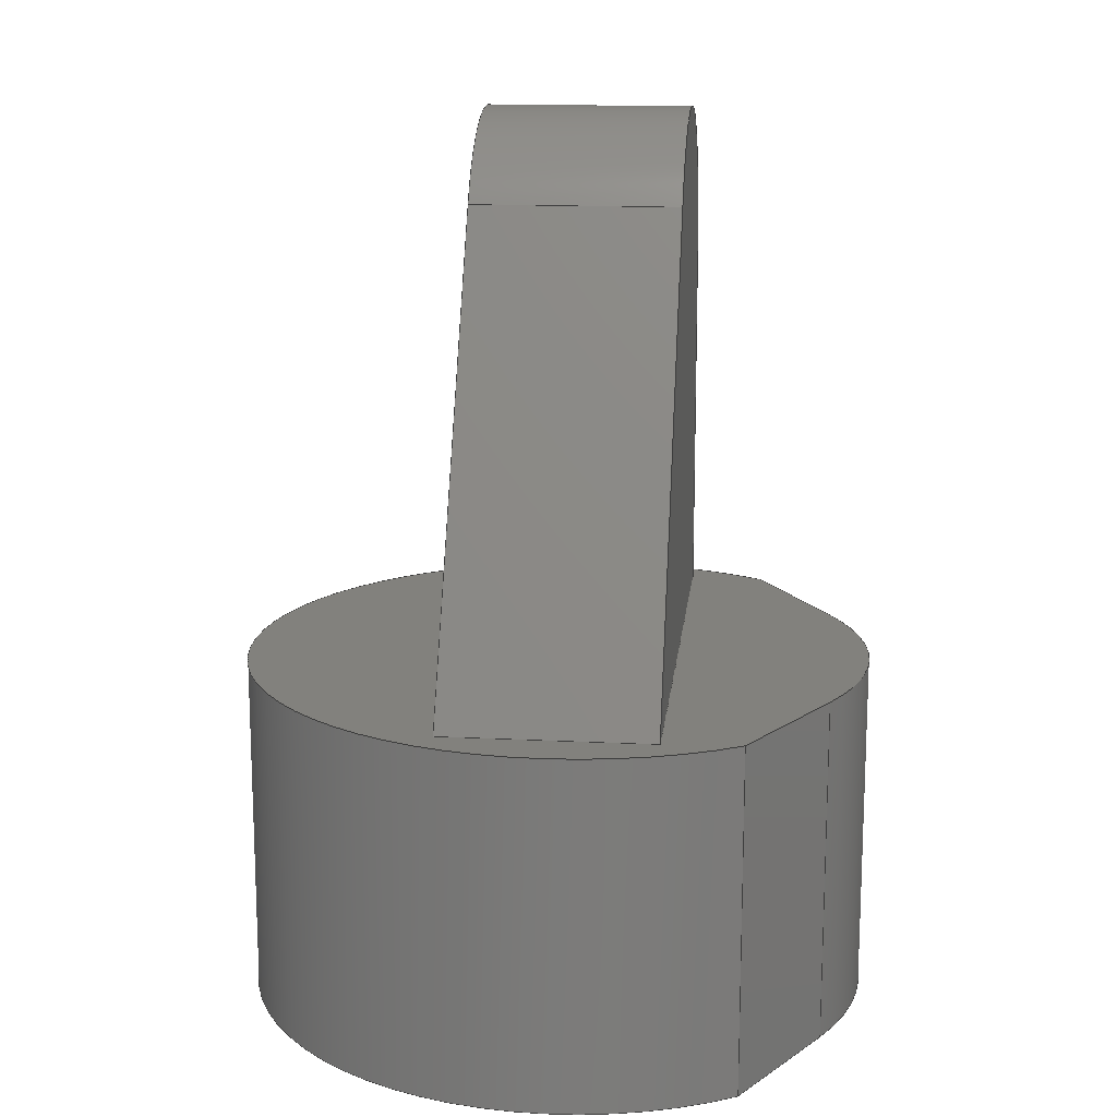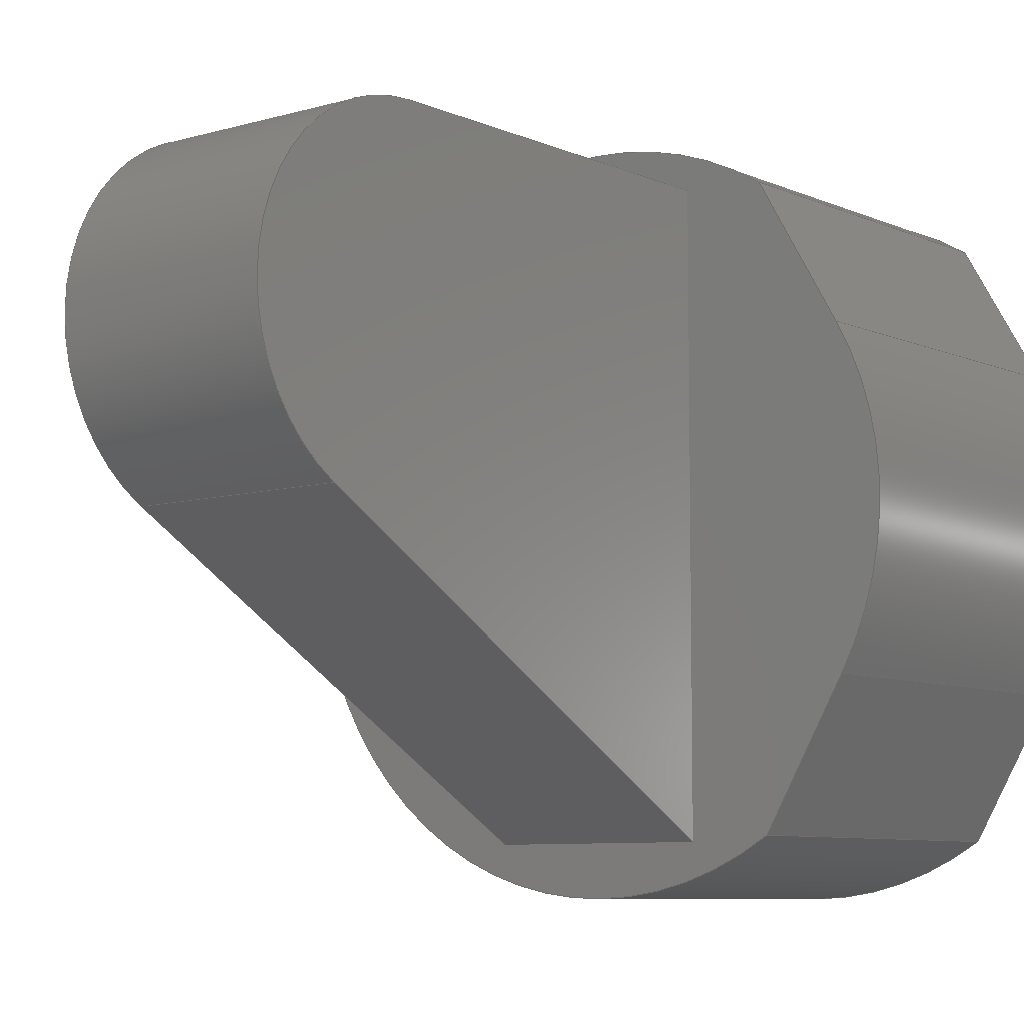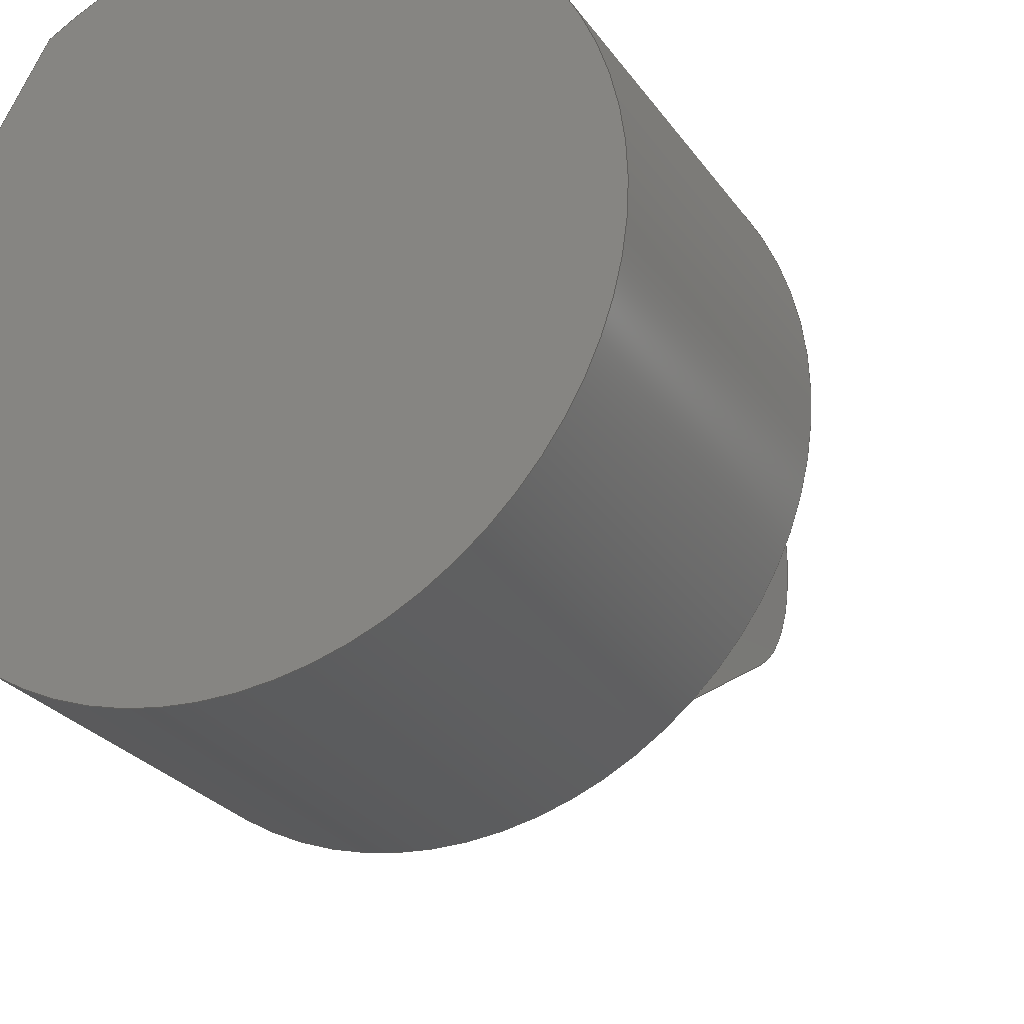
<metadata>
{"format":"step","ext":"step","renderer":"f3d","projection":"perspective","resolution":1024,"background":"white","views":[{"elev":15.1,"azim":-174.0,"up":"+Y"},{"elev":-7.8,"azim":-140.7,"up":"+Z"},{"elev":-25.8,"azim":26.8,"up":"+Z"}]}
</metadata>
<code>
ISO-10303-21;
DATA;
#1=MECHANICAL_DESIGN_GEOMETRIC_PRESENTATION_REPRESENTATION('',(#4),#328);
#2=SHAPE_REPRESENTATION_RELATIONSHIP('SRR','None',#335,#3);
#3=ADVANCED_BREP_SHAPE_REPRESENTATION('',(#5),#327);
#4=STYLED_ITEM('',(#344),#5);
#5=MANIFOLD_SOLID_BREP('Solid1',#182);
#6=FACE_BOUND('',#33,.T.);
#7=CIRCLE('',#205,40);
#8=CIRCLE('',#206,40);
#9=CIRCLE('',#208,45);
#10=CIRCLE('',#209,45);
#11=CIRCLE('',#215,22.5);
#12=CIRCLE('',#216,22.5);
#13=CYLINDRICAL_SURFACE('',#204,40);
#14=CYLINDRICAL_SURFACE('',#207,45);
#15=CYLINDRICAL_SURFACE('',#214,22.5);
#16=FACE_OUTER_BOUND('',#27,.T.);
#17=FACE_OUTER_BOUND('',#28,.T.);
#18=FACE_OUTER_BOUND('',#29,.T.);
#19=FACE_OUTER_BOUND('',#30,.T.);
#20=FACE_OUTER_BOUND('',#31,.T.);
#21=FACE_OUTER_BOUND('',#32,.T.);
#22=FACE_OUTER_BOUND('',#34,.T.);
#23=FACE_OUTER_BOUND('',#35,.T.);
#24=FACE_OUTER_BOUND('',#36,.T.);
#25=FACE_OUTER_BOUND('',#37,.T.);
#26=FACE_OUTER_BOUND('',#38,.T.);
#27=EDGE_LOOP('',(#115,#116,#117,#118));
#28=EDGE_LOOP('',(#119,#120,#121,#122));
#29=EDGE_LOOP('',(#123,#124,#125,#126));
#30=EDGE_LOOP('',(#127,#128,#129,#130));
#31=EDGE_LOOP('',(#131,#132,#133,#134));
#32=EDGE_LOOP('',(#135,#136,#137,#138));
#33=EDGE_LOOP('',(#139,#140,#141,#142));
#34=EDGE_LOOP('',(#143,#144,#145,#146));
#35=EDGE_LOOP('',(#147,#148,#149,#150));
#36=EDGE_LOOP('',(#151,#152,#153,#154));
#37=EDGE_LOOP('',(#155,#156,#157,#158));
#38=EDGE_LOOP('',(#159,#160,#161,#162));
#39=LINE('',#277,#57);
#40=LINE('',#279,#58);
#41=LINE('',#281,#59);
#42=LINE('',#282,#60);
#43=LINE('',#286,#61);
#44=LINE('',#288,#62);
#45=LINE('',#290,#63);
#46=LINE('',#291,#64);
#47=LINE('',#302,#65);
#48=LINE('',#304,#66);
#49=LINE('',#306,#67);
#50=LINE('',#307,#68);
#51=LINE('',#310,#69);
#52=LINE('',#312,#70);
#53=LINE('',#313,#71);
#54=LINE('',#316,#72);
#55=LINE('',#318,#73);
#56=LINE('',#319,#74);
#57=VECTOR('',#223,10);
#58=VECTOR('',#224,10);
#59=VECTOR('',#225,10);
#60=VECTOR('',#226,10);
#61=VECTOR('',#229,10);
#62=VECTOR('',#230,10);
#63=VECTOR('',#231,10);
#64=VECTOR('',#232,10);
#65=VECTOR('',#249,10);
#66=VECTOR('',#250,10);
#67=VECTOR('',#251,10);
#68=VECTOR('',#252,10);
#69=VECTOR('',#255,10);
#70=VECTOR('',#256,10);
#71=VECTOR('',#257,10);
#72=VECTOR('',#260,10);
#73=VECTOR('',#261,10);
#74=VECTOR('',#262,10);
#75=VERTEX_POINT('',#275);
#76=VERTEX_POINT('',#276);
#77=VERTEX_POINT('',#278);
#78=VERTEX_POINT('',#280);
#79=VERTEX_POINT('',#284);
#80=VERTEX_POINT('',#285);
#81=VERTEX_POINT('',#287);
#82=VERTEX_POINT('',#289);
#83=VERTEX_POINT('',#300);
#84=VERTEX_POINT('',#301);
#85=VERTEX_POINT('',#303);
#86=VERTEX_POINT('',#305);
#87=VERTEX_POINT('',#309);
#88=VERTEX_POINT('',#311);
#89=VERTEX_POINT('',#315);
#90=VERTEX_POINT('',#317);
#91=EDGE_CURVE('',#75,#76,#39,.T.);
#92=EDGE_CURVE('',#77,#75,#40,.T.);
#93=EDGE_CURVE('',#78,#77,#41,.T.);
#94=EDGE_CURVE('',#76,#78,#42,.T.);
#95=EDGE_CURVE('',#79,#80,#43,.T.);
#96=EDGE_CURVE('',#81,#79,#44,.T.);
#97=EDGE_CURVE('',#82,#81,#45,.T.);
#98=EDGE_CURVE('',#82,#80,#46,.T.);
#99=EDGE_CURVE('',#80,#75,#7,.T.);
#100=EDGE_CURVE('',#77,#82,#8,.T.);
#101=EDGE_CURVE('',#81,#78,#9,.T.);
#102=EDGE_CURVE('',#79,#76,#10,.T.);
#103=EDGE_CURVE('',#83,#84,#47,.T.);
#104=EDGE_CURVE('',#83,#85,#48,.T.);
#105=EDGE_CURVE('',#85,#86,#49,.T.);
#106=EDGE_CURVE('',#84,#86,#50,.T.);
#107=EDGE_CURVE('',#85,#87,#51,.T.);
#108=EDGE_CURVE('',#87,#88,#52,.T.);
#109=EDGE_CURVE('',#86,#88,#53,.T.);
#110=EDGE_CURVE('',#89,#83,#54,.T.);
#111=EDGE_CURVE('',#90,#84,#55,.T.);
#112=EDGE_CURVE('',#89,#90,#56,.T.);
#113=EDGE_CURVE('',#87,#89,#11,.T.);
#114=EDGE_CURVE('',#88,#90,#12,.T.);
#115=ORIENTED_EDGE('',*,*,#91,.F.);
#116=ORIENTED_EDGE('',*,*,#92,.F.);
#117=ORIENTED_EDGE('',*,*,#93,.F.);
#118=ORIENTED_EDGE('',*,*,#94,.F.);
#119=ORIENTED_EDGE('',*,*,#95,.F.);
#120=ORIENTED_EDGE('',*,*,#96,.F.);
#121=ORIENTED_EDGE('',*,*,#97,.F.);
#122=ORIENTED_EDGE('',*,*,#98,.T.);
#123=ORIENTED_EDGE('',*,*,#99,.F.);
#124=ORIENTED_EDGE('',*,*,#98,.F.);
#125=ORIENTED_EDGE('',*,*,#100,.F.);
#126=ORIENTED_EDGE('',*,*,#92,.T.);
#127=ORIENTED_EDGE('',*,*,#94,.T.);
#128=ORIENTED_EDGE('',*,*,#101,.F.);
#129=ORIENTED_EDGE('',*,*,#96,.T.);
#130=ORIENTED_EDGE('',*,*,#102,.T.);
#131=ORIENTED_EDGE('',*,*,#93,.T.);
#132=ORIENTED_EDGE('',*,*,#100,.T.);
#133=ORIENTED_EDGE('',*,*,#97,.T.);
#134=ORIENTED_EDGE('',*,*,#101,.T.);
#135=ORIENTED_EDGE('',*,*,#91,.T.);
#136=ORIENTED_EDGE('',*,*,#102,.F.);
#137=ORIENTED_EDGE('',*,*,#95,.T.);
#138=ORIENTED_EDGE('',*,*,#99,.T.);
#139=ORIENTED_EDGE('',*,*,#103,.F.);
#140=ORIENTED_EDGE('',*,*,#104,.T.);
#141=ORIENTED_EDGE('',*,*,#105,.T.);
#142=ORIENTED_EDGE('',*,*,#106,.F.);
#143=ORIENTED_EDGE('',*,*,#107,.T.);
#144=ORIENTED_EDGE('',*,*,#108,.T.);
#145=ORIENTED_EDGE('',*,*,#109,.F.);
#146=ORIENTED_EDGE('',*,*,#105,.F.);
#147=ORIENTED_EDGE('',*,*,#110,.T.);
#148=ORIENTED_EDGE('',*,*,#103,.T.);
#149=ORIENTED_EDGE('',*,*,#111,.F.);
#150=ORIENTED_EDGE('',*,*,#112,.F.);
#151=ORIENTED_EDGE('',*,*,#113,.T.);
#152=ORIENTED_EDGE('',*,*,#112,.T.);
#153=ORIENTED_EDGE('',*,*,#114,.F.);
#154=ORIENTED_EDGE('',*,*,#108,.F.);
#155=ORIENTED_EDGE('',*,*,#114,.T.);
#156=ORIENTED_EDGE('',*,*,#111,.T.);
#157=ORIENTED_EDGE('',*,*,#106,.T.);
#158=ORIENTED_EDGE('',*,*,#109,.T.);
#159=ORIENTED_EDGE('',*,*,#113,.F.);
#160=ORIENTED_EDGE('',*,*,#107,.F.);
#161=ORIENTED_EDGE('',*,*,#104,.F.);
#162=ORIENTED_EDGE('',*,*,#110,.F.);
#163=PLANE('',#202);
#164=PLANE('',#203);
#165=PLANE('',#210);
#166=PLANE('',#211);
#167=PLANE('',#212);
#168=PLANE('',#213);
#169=PLANE('',#217);
#170=PLANE('',#218);
#171=ADVANCED_FACE('',(#16),#163,.F.);
#172=ADVANCED_FACE('',(#17),#164,.F.);
#173=ADVANCED_FACE('',(#18),#13,.T.);
#174=ADVANCED_FACE('',(#19),#14,.T.);
#175=ADVANCED_FACE('',(#20),#165,.T.);
#176=ADVANCED_FACE('',(#21,#6),#166,.F.);
#177=ADVANCED_FACE('',(#22),#167,.T.);
#178=ADVANCED_FACE('',(#23),#168,.T.);
#179=ADVANCED_FACE('',(#24),#15,.T.);
#180=ADVANCED_FACE('',(#25),#169,.T.);
#181=ADVANCED_FACE('',(#26),#170,.F.);
#182=CLOSED_SHELL('',(#171,#172,#173,#174,#175,#176,#177,#178,#179,#180,
#181));
#183=DERIVED_UNIT_ELEMENT(#185,1);
#184=DERIVED_UNIT_ELEMENT(#330,3);
#185=(
MASS_UNIT()
NAMED_UNIT(*)
SI_UNIT($,.GRAM.)
);
#186=DERIVED_UNIT((#183,#184));
#187=MEASURE_REPRESENTATION_ITEM('density measure',
POSITIVE_RATIO_MEASURE(1),#186);
#188=PROPERTY_DEFINITION_REPRESENTATION(#193,#190);
#189=PROPERTY_DEFINITION_REPRESENTATION(#194,#191);
#190=REPRESENTATION('material name',(#192),#327);
#191=REPRESENTATION('density',(#187),#327);
#192=DESCRIPTIVE_REPRESENTATION_ITEM('Generic','Generic');
#193=PROPERTY_DEFINITION('material property','material name',#337);
#194=PROPERTY_DEFINITION('material property','density of part',#337);
#195=DATE_TIME_ROLE('creation_date');
#196=APPLIED_DATE_AND_TIME_ASSIGNMENT(#197,#195,(#337));
#197=DATE_AND_TIME(#198,#199);
#198=CALENDAR_DATE(2021,29,1);
#199=LOCAL_TIME(4,10,12,#200);
#200=COORDINATED_UNIVERSAL_TIME_OFFSET(0,0,.BEHIND.);
#201=AXIS2_PLACEMENT_3D('placement',#273,#219,#220);
#202=AXIS2_PLACEMENT_3D('',#274,#221,#222);
#203=AXIS2_PLACEMENT_3D('',#283,#227,#228);
#204=AXIS2_PLACEMENT_3D('',#292,#233,#234);
#205=AXIS2_PLACEMENT_3D('',#293,#235,#236);
#206=AXIS2_PLACEMENT_3D('',#294,#237,#238);
#207=AXIS2_PLACEMENT_3D('',#295,#239,#240);
#208=AXIS2_PLACEMENT_3D('',#296,#241,#242);
#209=AXIS2_PLACEMENT_3D('',#297,#243,#244);
#210=AXIS2_PLACEMENT_3D('',#298,#245,#246);
#211=AXIS2_PLACEMENT_3D('',#299,#247,#248);
#212=AXIS2_PLACEMENT_3D('',#308,#253,#254);
#213=AXIS2_PLACEMENT_3D('',#314,#258,#259);
#214=AXIS2_PLACEMENT_3D('',#320,#263,#264);
#215=AXIS2_PLACEMENT_3D('',#321,#265,#266);
#216=AXIS2_PLACEMENT_3D('',#322,#267,#268);
#217=AXIS2_PLACEMENT_3D('',#323,#269,#270);
#218=AXIS2_PLACEMENT_3D('',#324,#271,#272);
#219=DIRECTION('axis',(0,0,1));
#220=DIRECTION('refdir',(1,0,0));
#221=DIRECTION('center_axis',(0.866,1.734e-16,-0.5));
#222=DIRECTION('ref_axis',(-0.5,2.997e-16,-0.866));
#223=DIRECTION('',(0.5,-2.997e-16,0.866));
#224=DIRECTION('',(0,1,3.468e-16));
#225=DIRECTION('',(-0.5,2.997e-16,-0.866));
#226=DIRECTION('',(0,-1,-3.307e-16));
#227=DIRECTION('center_axis',(0.866,-1.734e-16,0.5));
#228=DIRECTION('ref_axis',(0.5,2.997e-16,-0.866));
#229=DIRECTION('',(-0.5,-2.997e-16,0.866));
#230=DIRECTION('',(0,1,3.307e-16));
#231=DIRECTION('',(0.5,2.997e-16,-0.866));
#232=DIRECTION('',(0,1,3.468e-16));
#233=DIRECTION('center_axis',(0,1,3.468e-16));
#234=DIRECTION('ref_axis',(-1,0,0));
#235=DIRECTION('center_axis',(0,1,3.46e-16));
#236=DIRECTION('ref_axis',(-1,0,0));
#237=DIRECTION('center_axis',(0,-1,-3.46e-16));
#238=DIRECTION('ref_axis',(-1,0,0));
#239=DIRECTION('center_axis',(0,-1,-3.307e-16));
#240=DIRECTION('ref_axis',(1,0,0));
#241=DIRECTION('center_axis',(0,-1,-3.46e-16));
#242=DIRECTION('ref_axis',(1,0,0));
#243=DIRECTION('center_axis',(0,-1,-3.46e-16));
#244=DIRECTION('ref_axis',(1,0,0));
#245=DIRECTION('center_axis',(0,-1,-3.46e-16));
#246=DIRECTION('ref_axis',(0,3.46e-16,-1));
#247=DIRECTION('center_axis',(0,-1,-3.46e-16));
#248=DIRECTION('ref_axis',(0,3.46e-16,-1));
#249=DIRECTION('',(1,0,0));
#250=DIRECTION('',(0,3.46e-16,-1));
#251=DIRECTION('',(1,0,0));
#252=DIRECTION('',(0,3.46e-16,-1));
#253=DIRECTION('center_axis',(0,0.4963,-0.8682));
#254=DIRECTION('ref_axis',(0,0.8682,0.4963));
#255=DIRECTION('',(0,0.8682,0.4963));
#256=DIRECTION('',(1,0,0));
#257=DIRECTION('',(0,0.8682,0.4963));
#258=DIRECTION('center_axis',(0,-8.882e-17,1));
#259=DIRECTION('ref_axis',(0,-1,-8.882e-17));
#260=DIRECTION('',(0,-1,-8.882e-17));
#261=DIRECTION('',(0,-1,-8.882e-17));
#262=DIRECTION('',(1,0,0));
#263=DIRECTION('center_axis',(1,0,0));
#264=DIRECTION('ref_axis',(0,1,0));
#265=DIRECTION('center_axis',(1,0,0));
#266=DIRECTION('ref_axis',(0,1,0));
#267=DIRECTION('center_axis',(1,0,0));
#268=DIRECTION('ref_axis',(0,1,0));
#269=DIRECTION('center_axis',(1,0,0));
#270=DIRECTION('ref_axis',(0,0,-1));
#271=DIRECTION('center_axis',(1,0,0));
#272=DIRECTION('ref_axis',(0,0,-1));
#273=CARTESIAN_POINT('',(0,0,0));
#274=CARTESIAN_POINT('Origin',(-10.33,-97,21.85));
#275=CARTESIAN_POINT('',(-20.64,-50,4));
#276=CARTESIAN_POINT('',(-10.33,-50,21.85));
#277=CARTESIAN_POINT('',(-15.49,-50,12.93));
#278=CARTESIAN_POINT('',(-20.64,-97,4));
#279=CARTESIAN_POINT('',(-20.64,-97,4));
#280=CARTESIAN_POINT('',(-10.33,-97,21.85));
#281=CARTESIAN_POINT('',(-15.49,-97,12.93));
#282=CARTESIAN_POINT('',(-10.33,-50,21.85));
#283=CARTESIAN_POINT('Origin',(-20.64,-97,-36));
#284=CARTESIAN_POINT('',(-10.33,-50,-53.85));
#285=CARTESIAN_POINT('',(-20.64,-50,-36));
#286=CARTESIAN_POINT('',(-20.64,-50,-36));
#287=CARTESIAN_POINT('',(-10.33,-97,-53.85));
#288=CARTESIAN_POINT('',(-10.33,-50,-53.85));
#289=CARTESIAN_POINT('',(-20.64,-97,-36));
#290=CARTESIAN_POINT('',(-20.64,-97,-36));
#291=CARTESIAN_POINT('',(-20.64,-97,-36));
#292=CARTESIAN_POINT('Origin',(14,-97,-16));
#293=CARTESIAN_POINT('Origin',(14,-50,-16));
#294=CARTESIAN_POINT('Origin',(14,-97,-16));
#295=CARTESIAN_POINT('Origin',(14,-50,-16));
#296=CARTESIAN_POINT('Origin',(14,-97,-16));
#297=CARTESIAN_POINT('Origin',(14,-50,-16));
#298=CARTESIAN_POINT('Origin',(14,-97,-16));
#299=CARTESIAN_POINT('Origin',(14,-50,-16));
#300=CARTESIAN_POINT('',(0,-50,22.5));
#301=CARTESIAN_POINT('',(28,-50,22.5));
#302=CARTESIAN_POINT('',(0,-50,22.5));
#303=CARTESIAN_POINT('',(0,-50,-54.5));
#304=CARTESIAN_POINT('',(0,-50,22.5));
#305=CARTESIAN_POINT('',(28,-50,-54.5));
#306=CARTESIAN_POINT('',(0,-50,-54.5));
#307=CARTESIAN_POINT('',(28,-50,22.5));
#308=CARTESIAN_POINT('Origin',(0,-50,-54.5));
#309=CARTESIAN_POINT('',(0,11.17,-19.53));
#310=CARTESIAN_POINT('',(0,-50,-54.5));
#311=CARTESIAN_POINT('',(28,11.17,-19.53));
#312=CARTESIAN_POINT('',(0,11.17,-19.53));
#313=CARTESIAN_POINT('',(28,-50,-54.5));
#314=CARTESIAN_POINT('Origin',(0,0,22.5));
#315=CARTESIAN_POINT('',(0,0,22.5));
#316=CARTESIAN_POINT('',(0,0,22.5));
#317=CARTESIAN_POINT('',(28,0,22.5));
#318=CARTESIAN_POINT('',(28,0,22.5));
#319=CARTESIAN_POINT('',(0,0,22.5));
#320=CARTESIAN_POINT('Origin',(0,0,0));
#321=CARTESIAN_POINT('Origin',(0,0,0));
#322=CARTESIAN_POINT('Origin',(28,0,0));
#323=CARTESIAN_POINT('Origin',(28,-13.75,-16));
#324=CARTESIAN_POINT('Origin',(0,-13.75,-16));
#325=UNCERTAINTY_MEASURE_WITH_UNIT(LENGTH_MEASURE(0.01),#329,
'DISTANCE_ACCURACY_VALUE',
'Maximum model space distance between geometric entities at asserted c
onnectivities');
#326=UNCERTAINTY_MEASURE_WITH_UNIT(LENGTH_MEASURE(0.01),#329,
'DISTANCE_ACCURACY_VALUE',
'Maximum model space distance between geometric entities at asserted c
onnectivities');
#327=(
GEOMETRIC_REPRESENTATION_CONTEXT(3)
GLOBAL_UNCERTAINTY_ASSIGNED_CONTEXT((#325))
GLOBAL_UNIT_ASSIGNED_CONTEXT((#329,#331,#332))
REPRESENTATION_CONTEXT('','3D')
);
#328=(
GEOMETRIC_REPRESENTATION_CONTEXT(3)
GLOBAL_UNCERTAINTY_ASSIGNED_CONTEXT((#326))
GLOBAL_UNIT_ASSIGNED_CONTEXT((#329,#331,#332))
REPRESENTATION_CONTEXT('','3D')
);
#329=(
LENGTH_UNIT()
NAMED_UNIT(*)
SI_UNIT(.MILLI.,.METRE.)
);
#330=(
LENGTH_UNIT()
NAMED_UNIT(*)
SI_UNIT(.CENTI.,.METRE.)
);
#331=(
NAMED_UNIT(*)
PLANE_ANGLE_UNIT()
SI_UNIT($,.RADIAN.)
);
#332=(
NAMED_UNIT(*)
SI_UNIT($,.STERADIAN.)
SOLID_ANGLE_UNIT()
);
#333=SHAPE_DEFINITION_REPRESENTATION(#334,#335);
#334=PRODUCT_DEFINITION_SHAPE('',$,#337);
#335=SHAPE_REPRESENTATION('',(#201),#327);
#336=PRODUCT_DEFINITION_CONTEXT('part definition',#341,'design');
#337=PRODUCT_DEFINITION('hip_back','hip_back',#338,#336);
#338=PRODUCT_DEFINITION_FORMATION('',$,#343);
#339=PRODUCT_RELATED_PRODUCT_CATEGORY('hip_back','hip_back',(#343));
#340=APPLICATION_PROTOCOL_DEFINITION('international standard',
'automotive_design',2009,#341);
#341=APPLICATION_CONTEXT(
'Core Data for Automotive Mechanical Design Process');
#342=PRODUCT_CONTEXT('part definition',#341,'mechanical');
#343=PRODUCT('hip_back','hip_back',$,(#342));
#344=PRESENTATION_STYLE_ASSIGNMENT((#345));
#345=SURFACE_STYLE_USAGE(.BOTH.,#348);
#346=SURFACE_STYLE_RENDERING_WITH_PROPERTIES($,#352,(#347));
#347=SURFACE_STYLE_TRANSPARENT(0);
#348=SURFACE_SIDE_STYLE('',(#349,#346));
#349=SURFACE_STYLE_FILL_AREA(#350);
#350=FILL_AREA_STYLE('',(#351));
#351=FILL_AREA_STYLE_COLOUR('',#352);
#352=COLOUR_RGB('',0.749,0.749,0.749);
ENDSEC;
END-ISO-10303-21;

</code>
